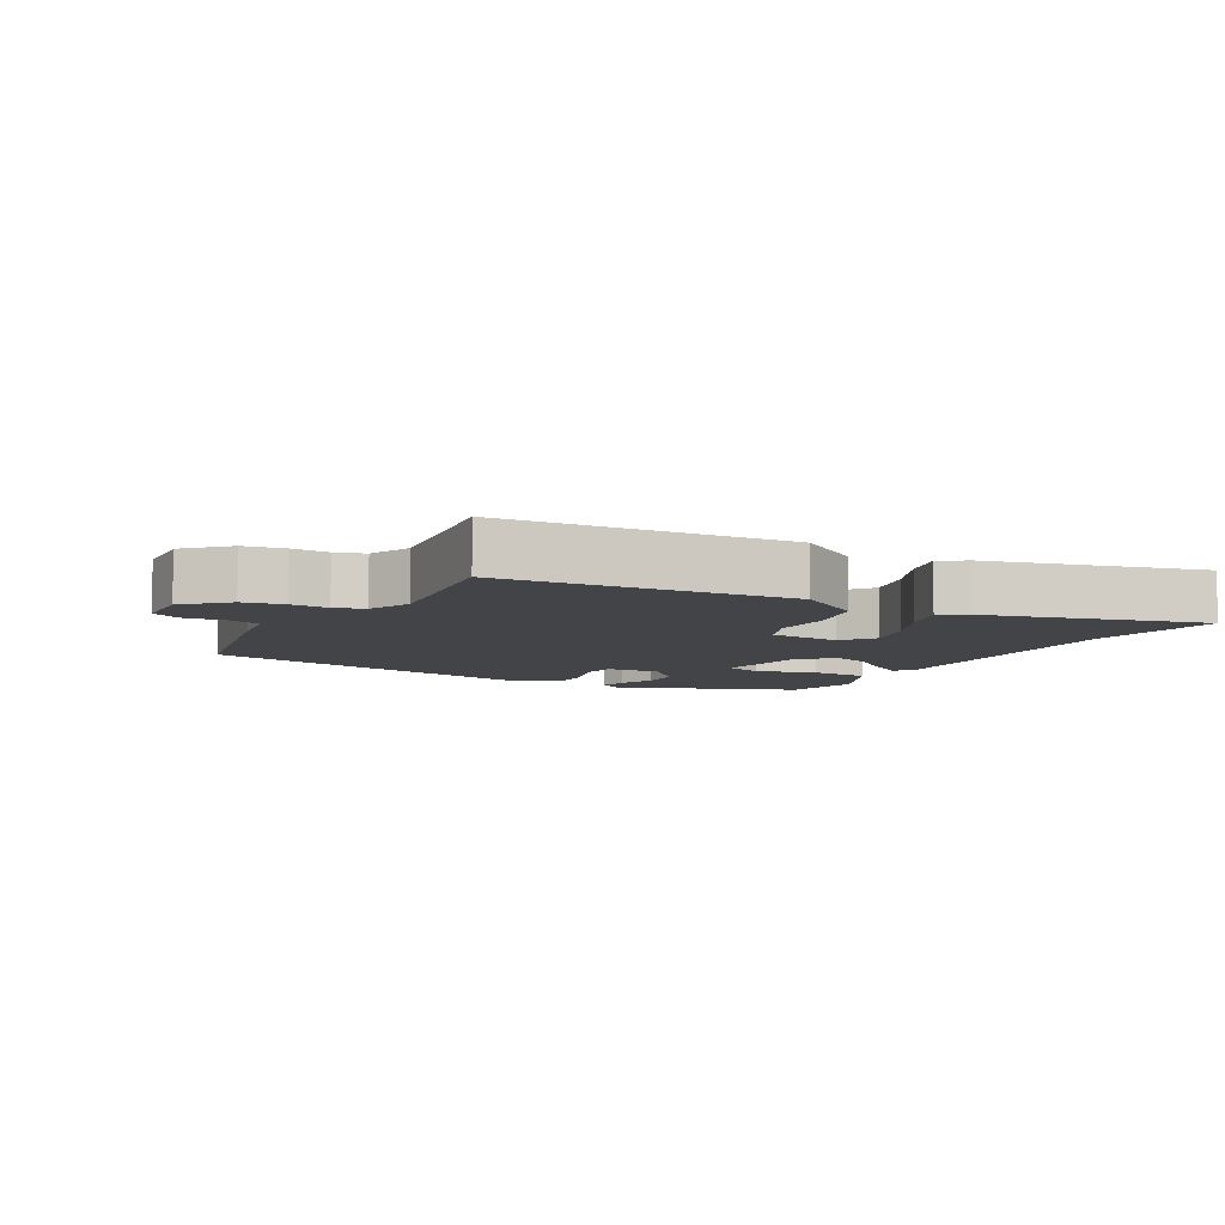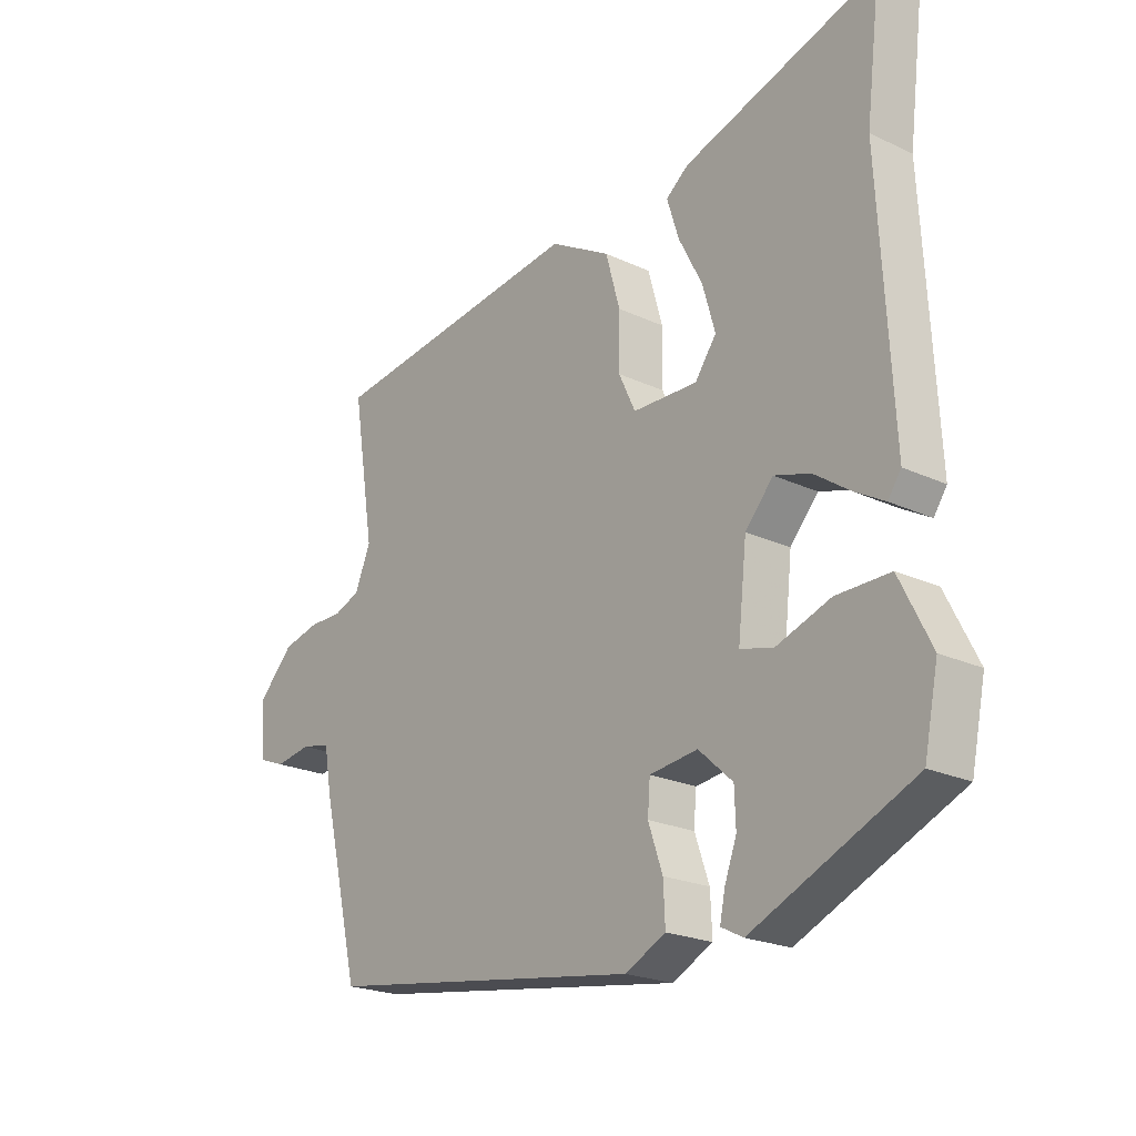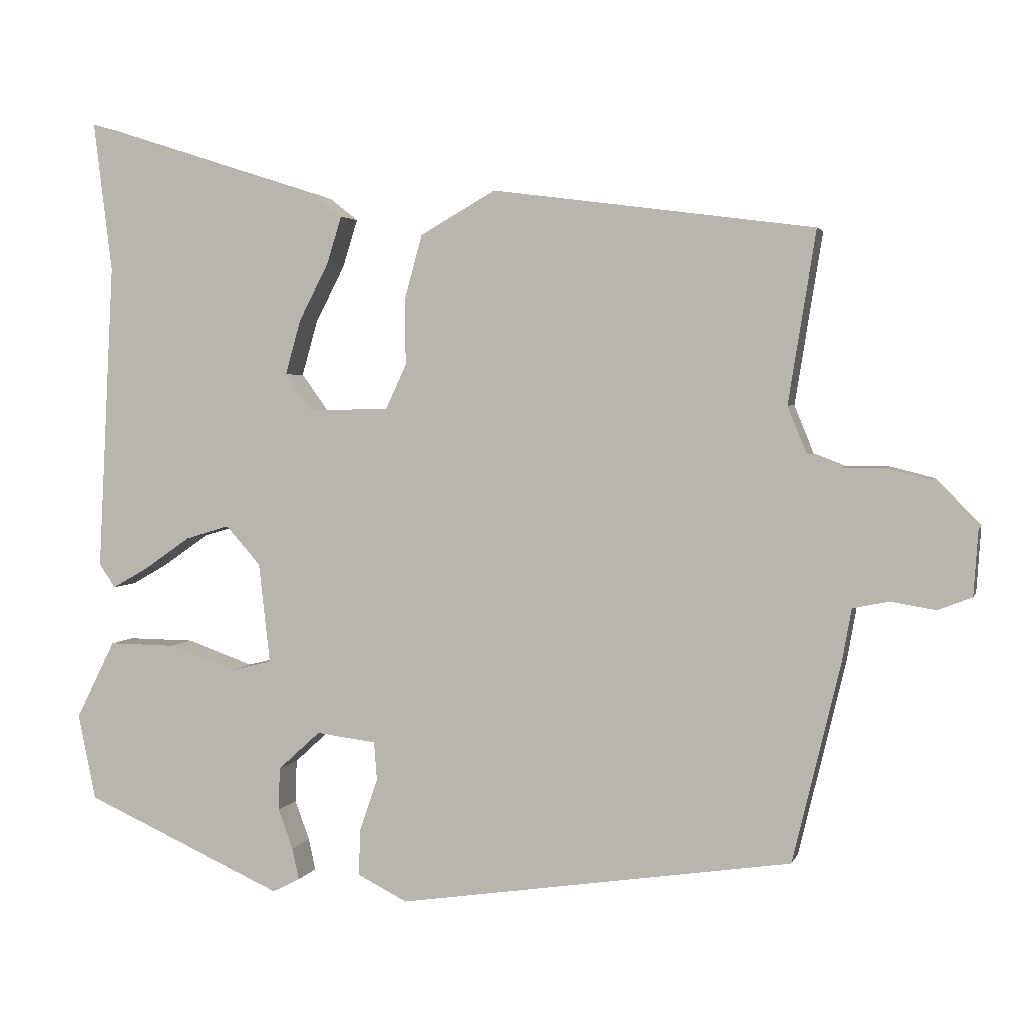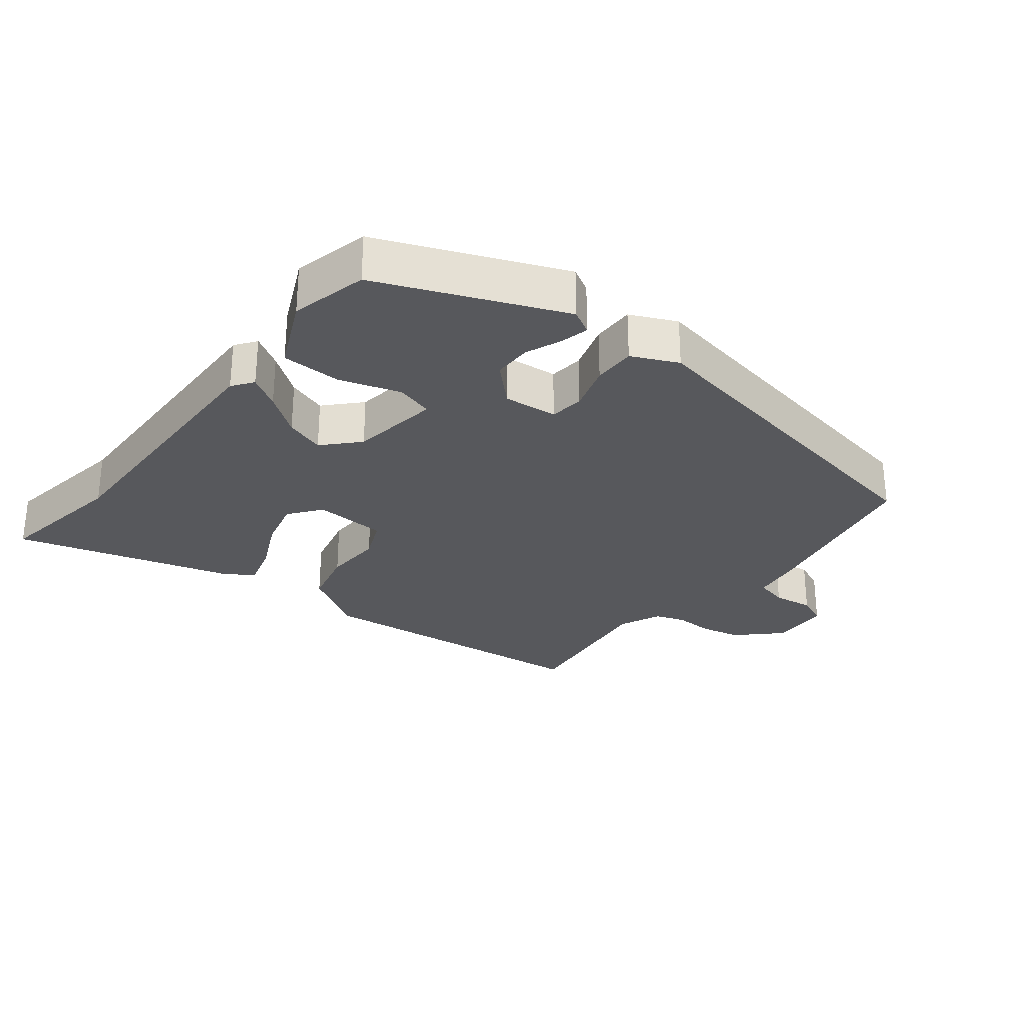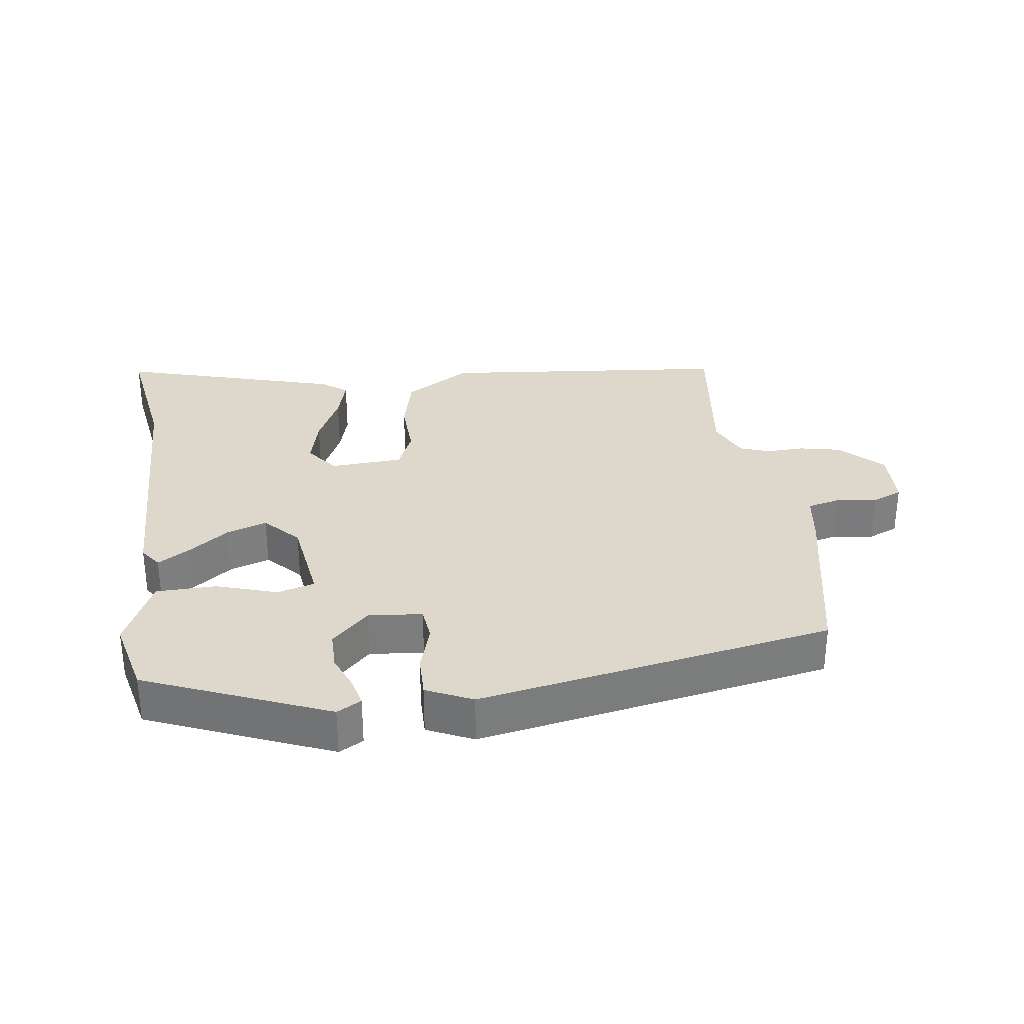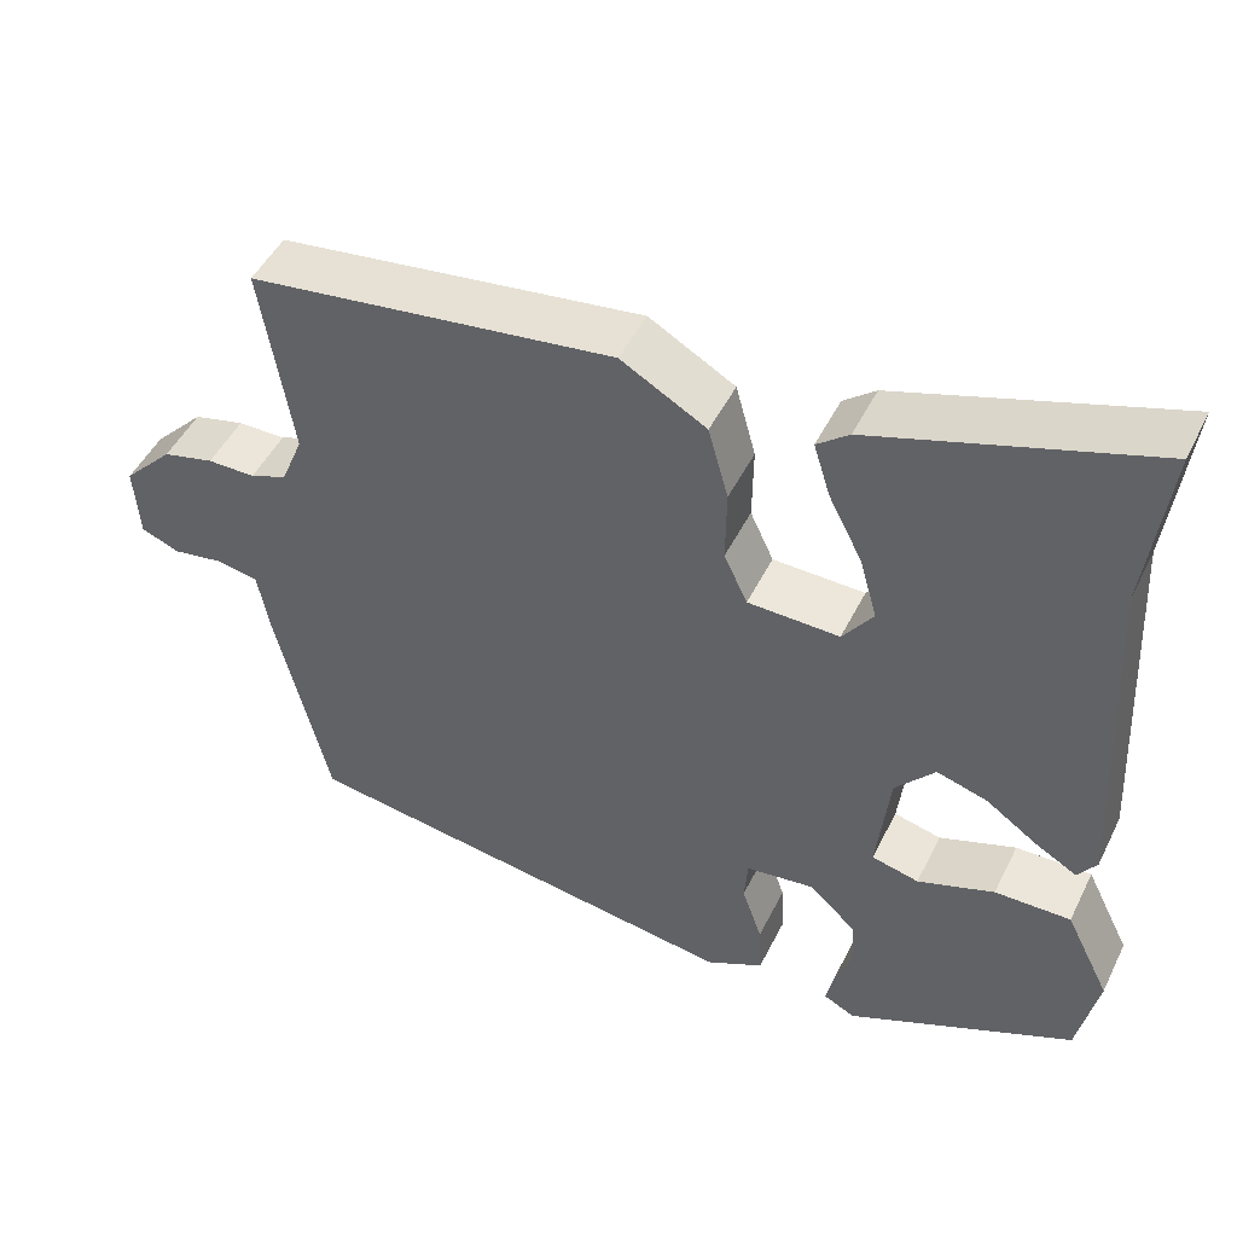
<metadata>
{"format":"obj","ext":"obj","renderer":"f3d","projection":"perspective","resolution":1024,"background":"white","views":[{"elev":-8.0,"azim":-31.4,"up":"+Y"},{"elev":-22.0,"azim":50.6,"up":"+Z"},{"elev":3.0,"azim":-165.7,"up":"+Z"},{"elev":-28.4,"azim":140.0,"up":"+Y"},{"elev":31.5,"azim":170.4,"up":"+Y"},{"elev":47.9,"azim":25.5,"up":"+Z"}]}
</metadata>
<code>
v 0.523 0.07 -0.334
v 0.253 0.07 -0.455
v 0.216 0.07 -0.436
v 0.225 0.07 -0.393
v 0.245 0.07 -0.339
v 0.243 0.07 -0.281
v 0.186 0.07 -0.229
v 0.105 0.07 -0.239
v 0.101 0.07 -0.291
v 0.125 0.07 -0.361
v 0.128 0.07 -0.425
v 0.06 0.07 -0.459
v -0.474 0.07 -0.379
v -0.538 0.07 -0.111
v -0.551 0.07 -0.038
v -0.6 0.07 -0.028
v -0.661 0.07 -0.038
v -0.707 0.07 -0.02
v -0.713 0.07 0.069
v -0.653 0.07 0.131
v -0.592 0.07 0.146
v -0.535 0.07 0.146
v -0.491 0.07 0.163
v -0.465 0.07 0.227
v -0.502 0.07 0.459
v -0.067 0.07 0.516
v 0.035 0.07 0.458
v 0.059 0.07 0.371
v 0.058 0.07 0.282
v 0.086 0.07 0.222
v 0.195 0.07 0.219
v 0.231 0.07 0.269
v 0.21 0.07 0.343
v 0.17 0.07 0.421
v 0.15 0.07 0.485
v 0.188 0.07 0.515
v 0.515 0.07 0.62
v 0.49 0.07 0.417
v 0.512 0.07 0
v 0.49 0.07 -0.032
v 0.441 0.07 -0.004
v 0.379 0.07 0.039
v 0.319 0.07 0.057
v 0.272 0.07 0.004
v 0.257 0.07 -0.131
v 0.313 0.07 -0.145
v 0.404 0.07 -0.113
v 0.494 0.07 -0.112
v 0.547 0.07 -0.218
v 0.523 0 -0.334
v 0.253 0 -0.455
v 0.216 0 -0.436
v 0.225 0 -0.393
v 0.245 0 -0.339
v 0.243 0 -0.281
v 0.186 0 -0.229
v 0.105 0 -0.239
v 0.101 0 -0.291
v 0.125 0 -0.361
v 0.128 0 -0.425
v 0.06 0 -0.459
v -0.474 0 -0.379
v -0.538 0 -0.111
v -0.551 0 -0.038
v -0.6 0 -0.028
v -0.661 0 -0.038
v -0.707 0 -0.02
v -0.713 0 0.069
v -0.653 0 0.131
v -0.592 0 0.146
v -0.535 0 0.146
v -0.491 0 0.163
v -0.465 0 0.227
v -0.502 0 0.459
v -0.067 0 0.516
v 0.035 0 0.458
v 0.059 0 0.371
v 0.058 0 0.282
v 0.086 0 0.222
v 0.195 0 0.219
v 0.231 0 0.269
v 0.21 0 0.343
v 0.17 0 0.421
v 0.15 0 0.485
v 0.188 0 0.515
v 0.515 0 0.62
v 0.49 0 0.417
v 0.512 0 0
v 0.49 0 -0.032
v 0.441 0 -0.004
v 0.379 0 0.039
v 0.319 0 0.057
v 0.272 0 0.004
v 0.257 0 -0.131
v 0.313 0 -0.145
v 0.404 0 -0.113
v 0.494 0 -0.112
v 0.547 0 -0.218
f 46 47 48 49
f 45 46 49 1
f 39 40 41 42
f 38 39 42 43
f 37 38 43 44
f 33 34 35 36
f 32 33 36 37
f 31 32 37 44
f 26 27 28 29
f 24 25 26 29
f 23 24 29 30
f 22 23 30 31
f 20 21 22
f 16 17 18 19
f 15 16 19 20
f 12 13 14 15
f 9 10 11 12
f 8 9 12 15
f 7 8 15 20
f 2 3 4 5
f 45 1 2 5
f 45 5 6
f 22 31 44 45
f 7 20 22 45
f 6 7 45
f 98 97 96 95
f 50 98 95 94
f 91 90 89 88
f 92 91 88 87
f 93 92 87 86
f 85 84 83 82
f 86 85 82 81
f 93 86 81 80
f 78 77 76 75
f 78 75 74 73
f 79 78 73 72
f 80 79 72 71
f 71 70 69
f 68 67 66 65
f 69 68 65 64
f 64 63 62 61
f 61 60 59 58
f 64 61 58 57
f 69 64 57 56
f 54 53 52 51
f 54 51 50 94
f 55 54 94
f 94 93 80 71
f 94 71 69 56
f 94 56 55
f 1 50 51 2
f 2 51 52 3
f 3 52 53 4
f 4 53 54 5
f 5 54 55 6
f 6 55 56 7
f 7 56 57 8
f 8 57 58 9
f 9 58 59 10
f 10 59 60 11
f 11 60 61 12
f 12 61 62 13
f 13 62 63 14
f 14 63 64 15
f 15 64 65 16
f 16 65 66 17
f 17 66 67 18
f 18 67 68 19
f 19 68 69 20
f 20 69 70 21
f 21 70 71 22
f 22 71 72 23
f 23 72 73 24
f 24 73 74 25
f 25 74 75 26
f 26 75 76 27
f 27 76 77 28
f 28 77 78 29
f 29 78 79 30
f 30 79 80 31
f 31 80 81 32
f 32 81 82 33
f 33 82 83 34
f 34 83 84 35
f 35 84 85 36
f 36 85 86 37
f 37 86 87 38
f 38 87 88 39
f 39 88 89 40
f 40 89 90 41
f 41 90 91 42
f 42 91 92 43
f 43 92 93 44
f 44 93 94 45
f 45 94 95 46
f 46 95 96 47
f 47 96 97 48
f 48 97 98 49
f 49 98 50 1

</code>
